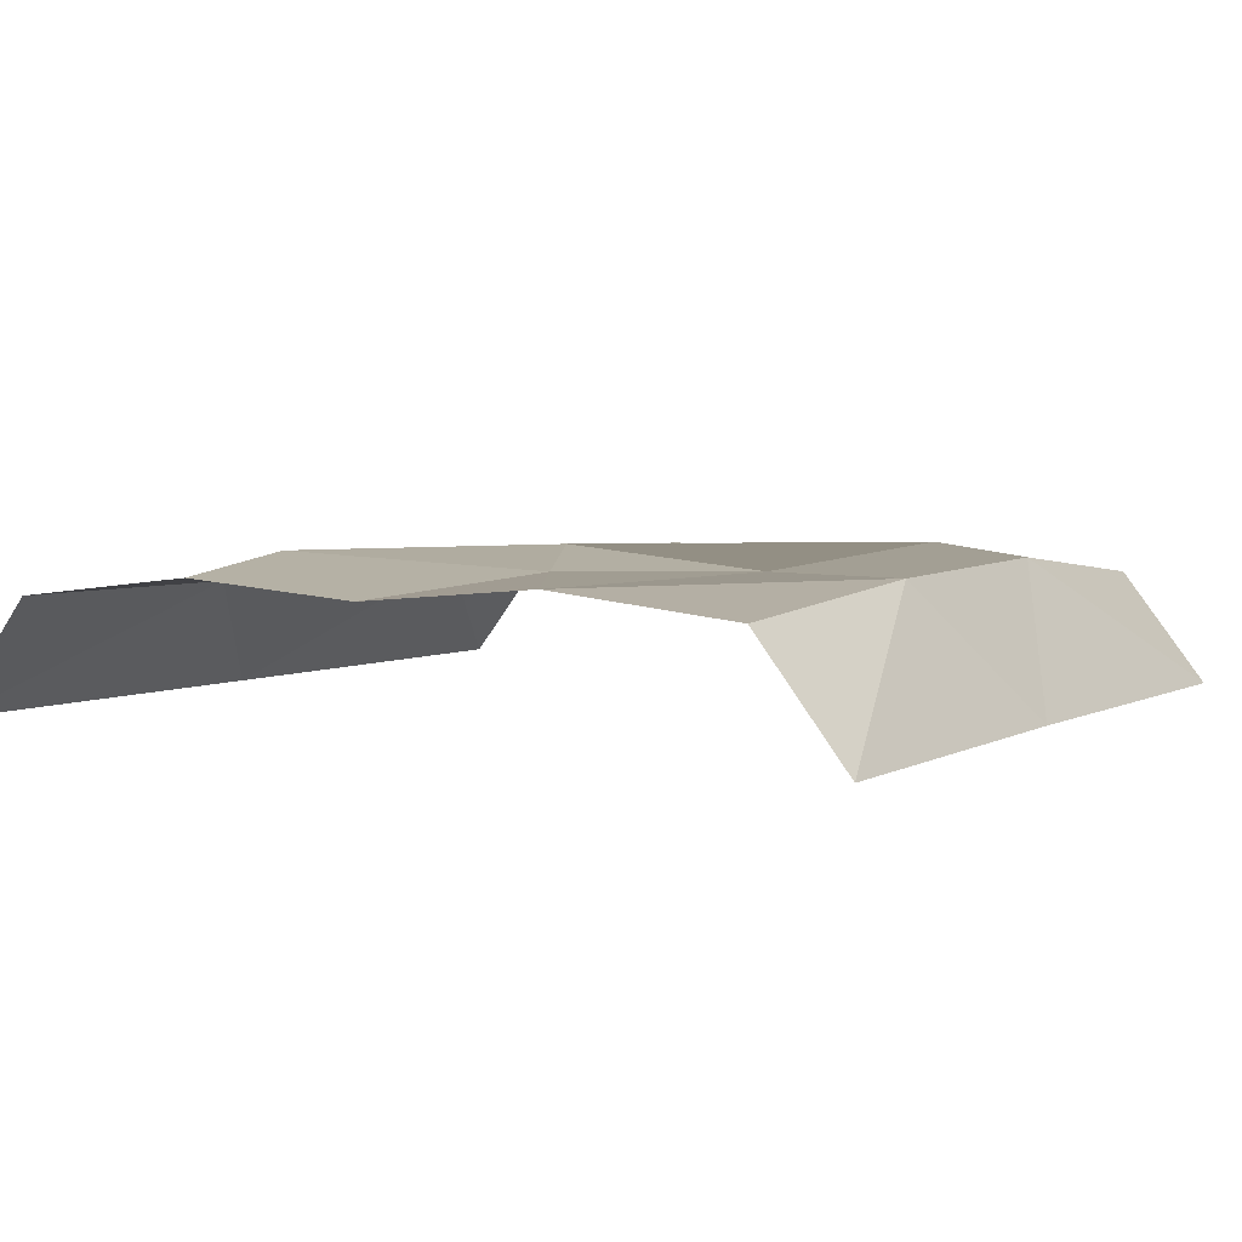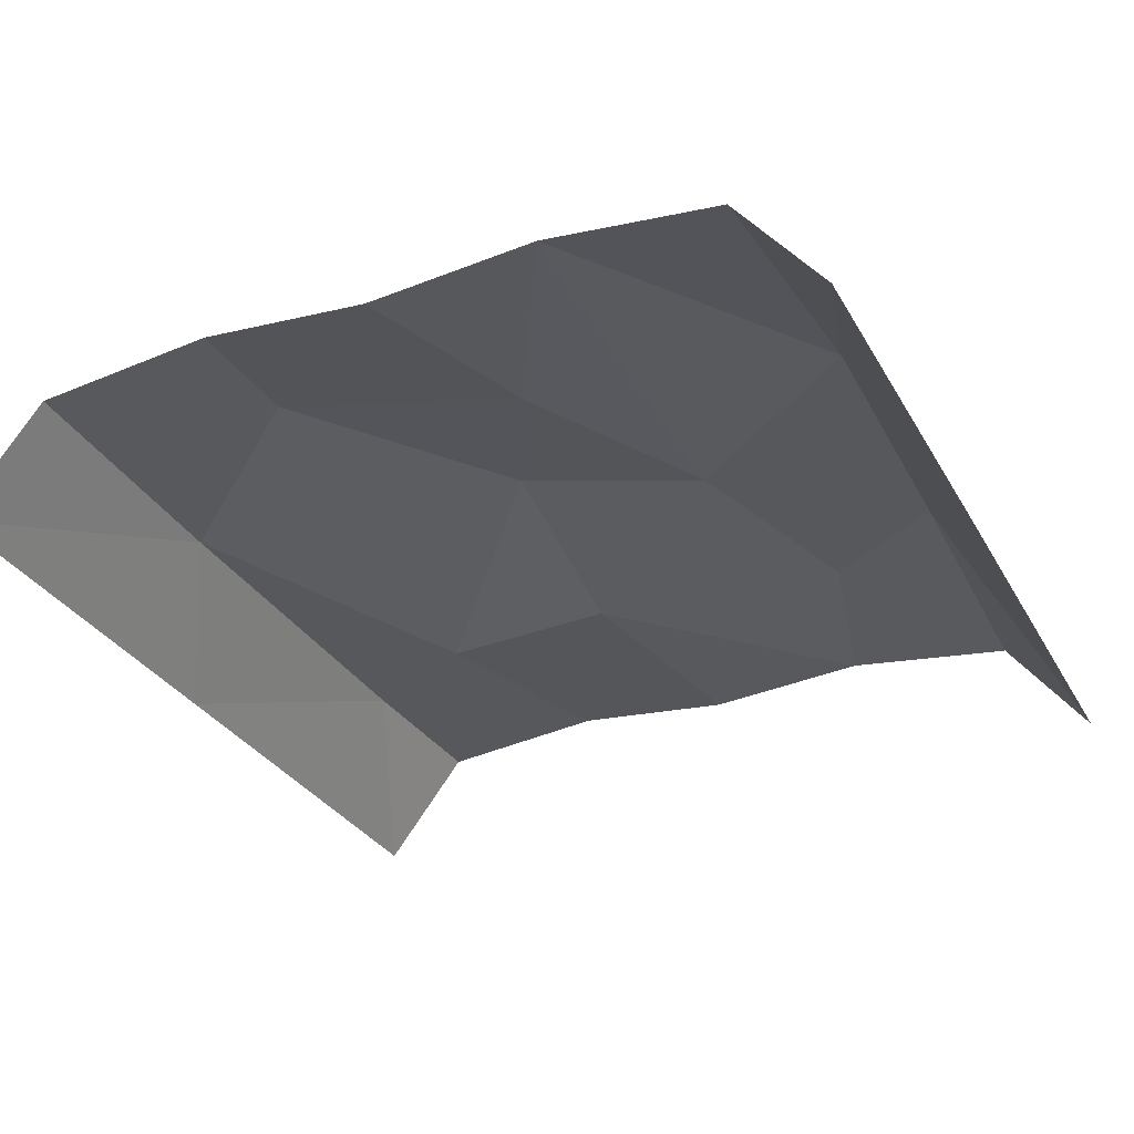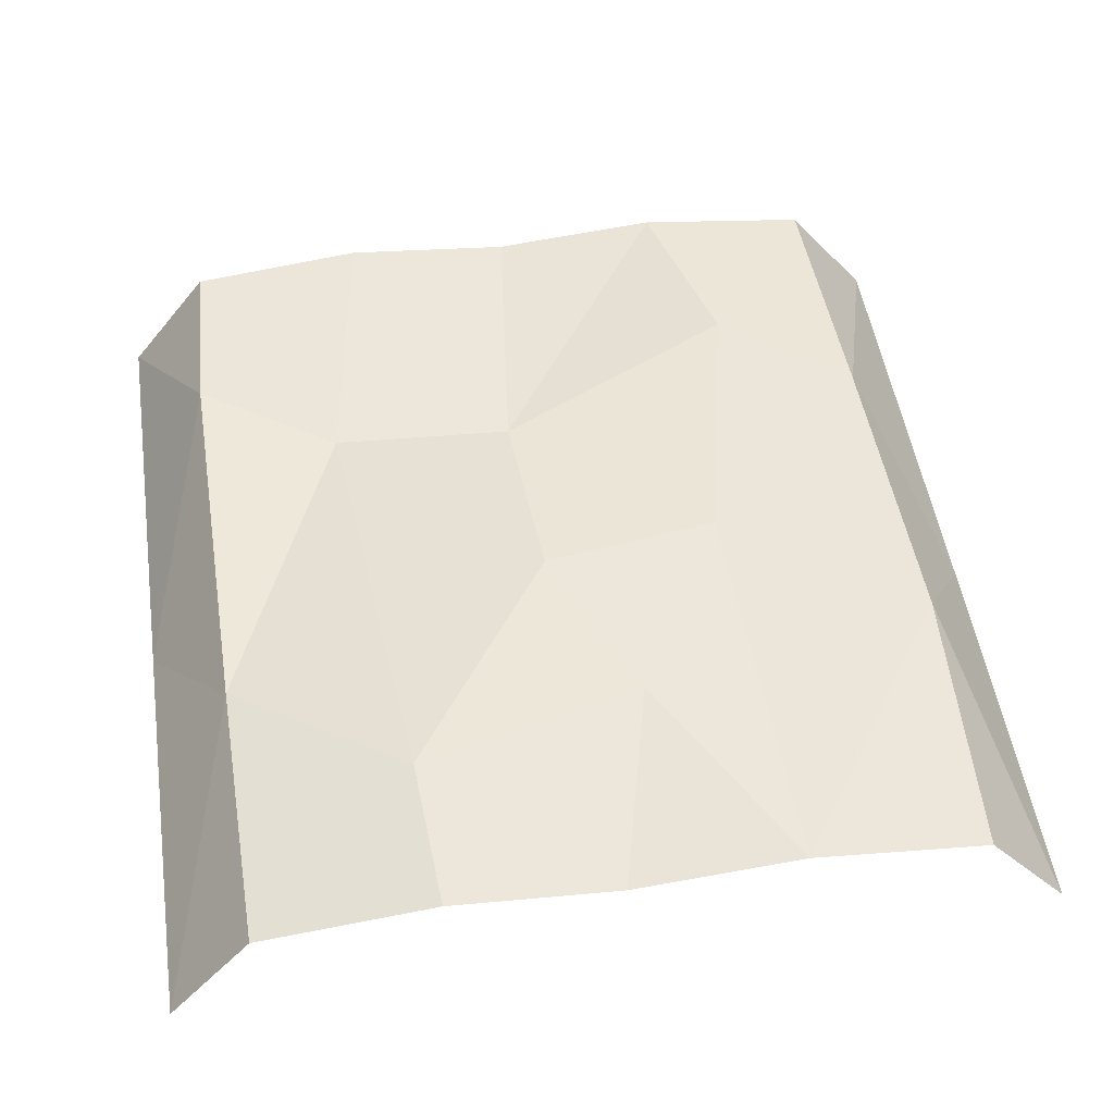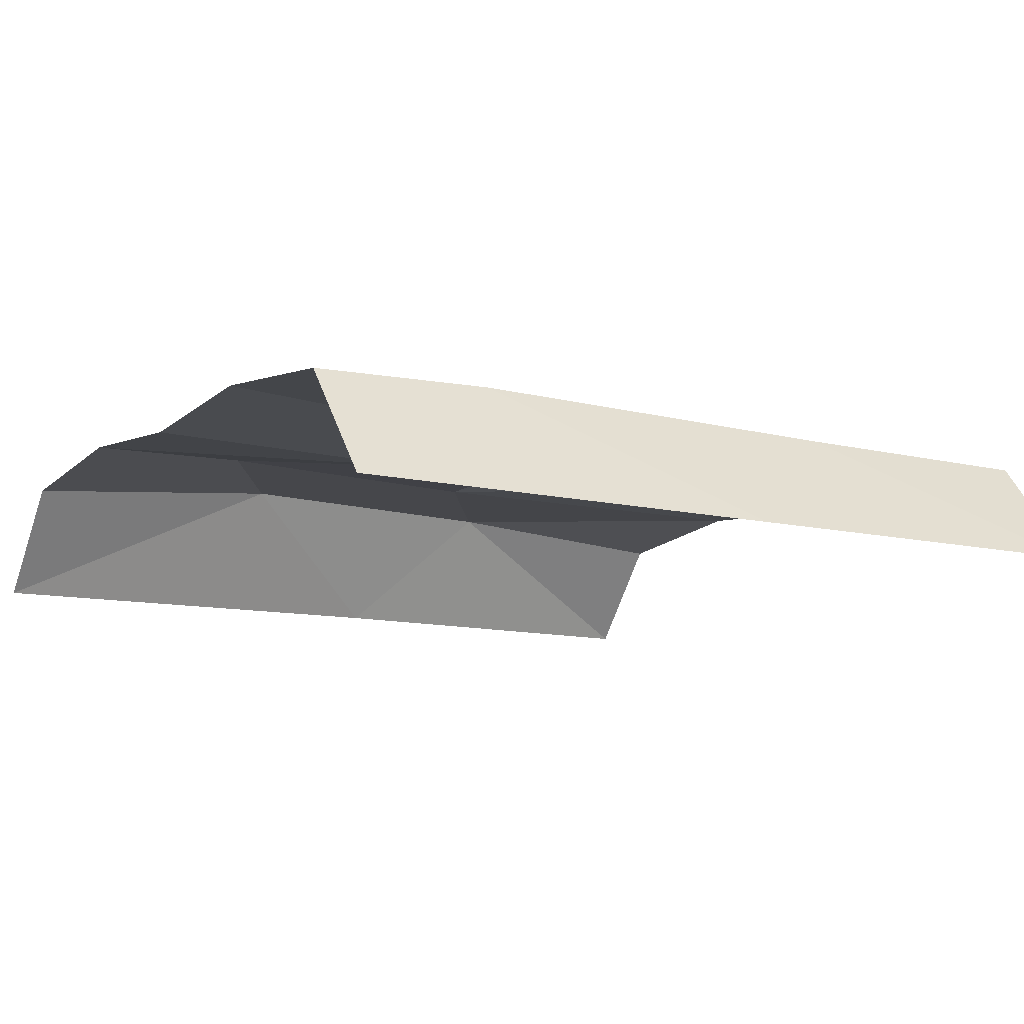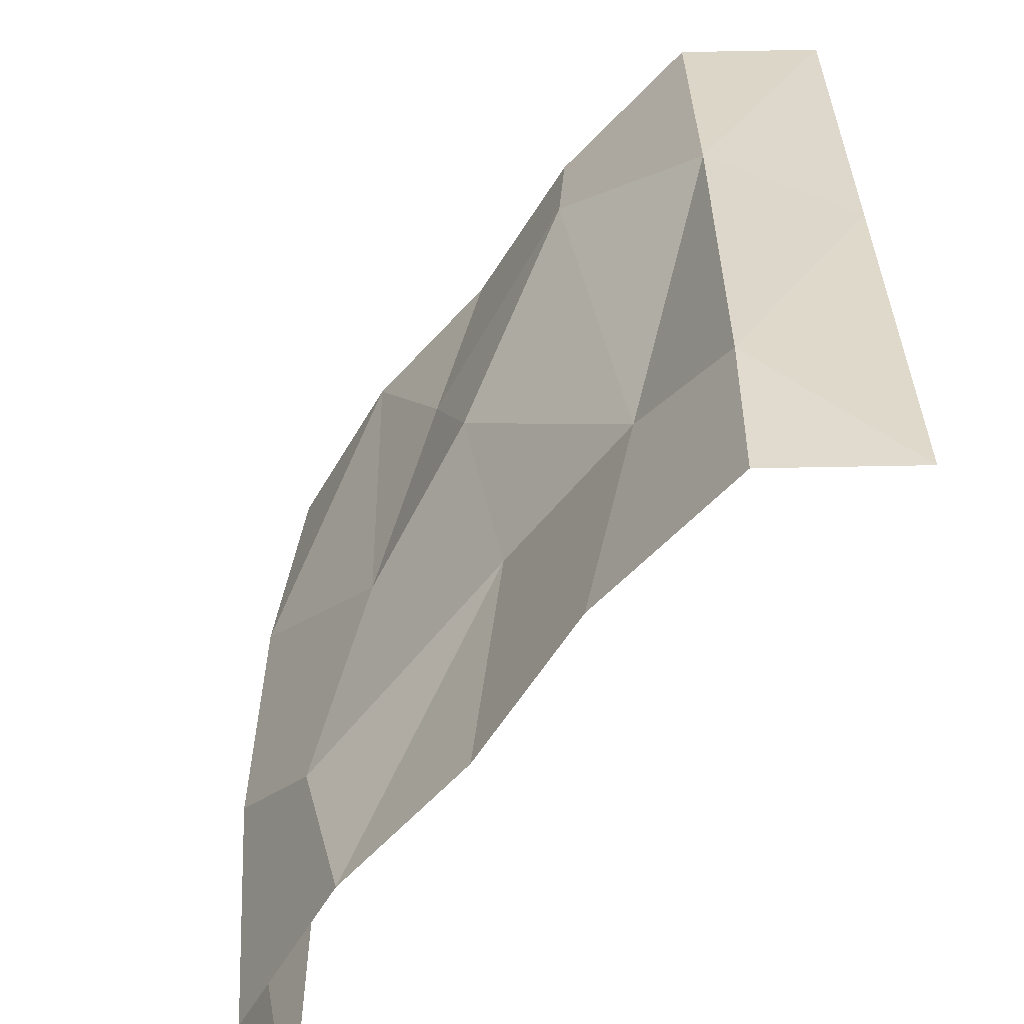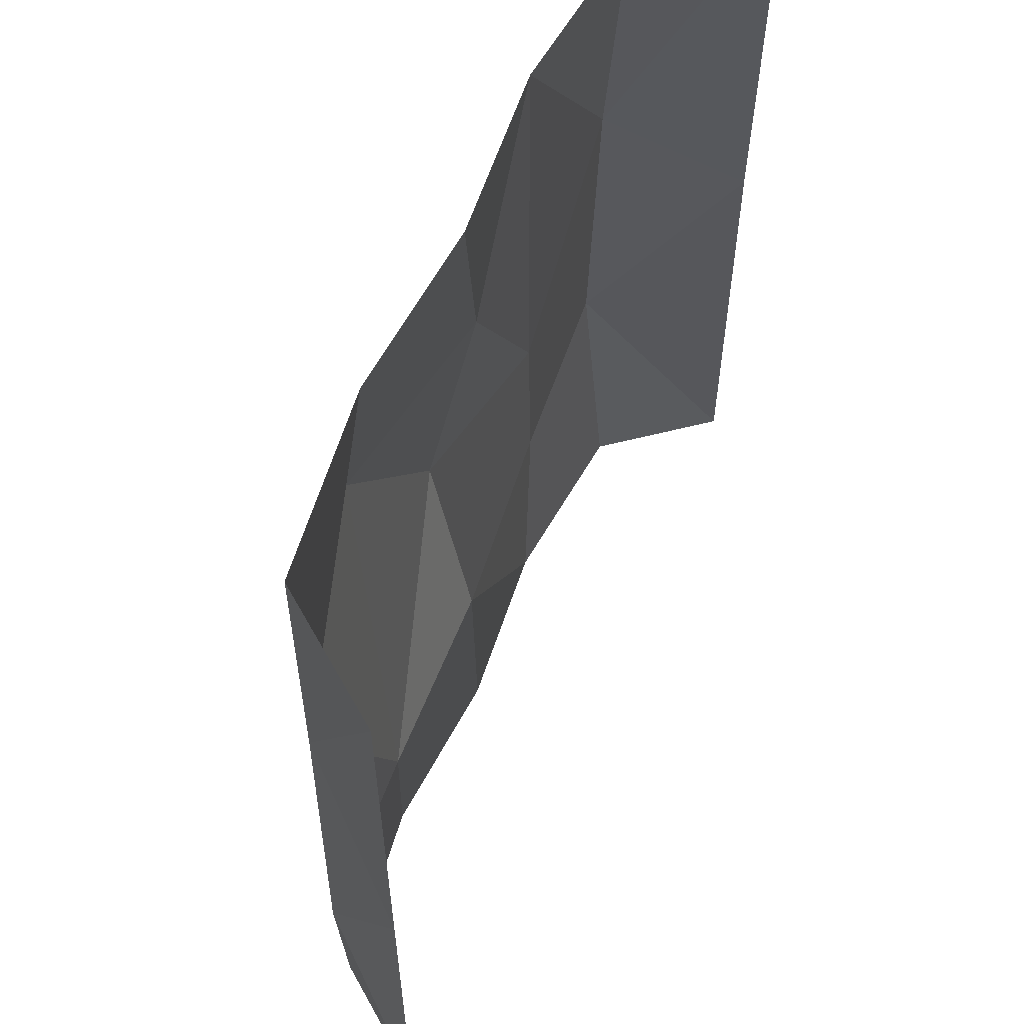
<metadata>
{"format":"obj","ext":"obj","renderer":"f3d","projection":"perspective","resolution":1024,"background":"white","views":[{"elev":4.0,"azim":29.2,"up":"+Y"},{"elev":-30.5,"azim":24.7,"up":"+Y"},{"elev":50.9,"azim":-8.6,"up":"+Y"},{"elev":-10.3,"azim":-122.5,"up":"+Y"},{"elev":-58.8,"azim":-126.6,"up":"+Z"},{"elev":60.5,"azim":-66.8,"up":"+Z"}]}
</metadata>
<code>
v 6.1e-05 0 -125
v 0 0 6.1e-05
v 125 0 -125
v 125 0 0
v 12.37 15.99 -125
v 12.37 15.99 6.1e-05
v 112.6 15.99 -125
v 112.6 15.99 8e-06
v 6.1e-05 0 -59.89
v 11.69 15.91 -40.73
v 62.5 16.79 -125
v 125 0.281 -57.93
v 113.9 18.93 -39.56
v 37.93 18.88 -125
v 87.07 18.88 -125
v 11.15 16.51 -99.08
v 112.7 19.69 -84.07
v 59.29 21.51 -53.35
v 62.5 16.79 0
v 85.89 18.19 -59.61
v 87.07 18.88 6.1e-05
v 31.41 15.02 -86.84
v 37.93 18.88 6.1e-05
v 36.58 21.35 -21.23
v 70.16 19.06 -30.75
v 93.73 20.97 -97.71
v 58.2 15.31 -84.98
f 12 13 4
f 1 9 16
f 17 26 20 13
f 3 7 17
f 16 9 10
f 1 16 5
f 10 2 6
f 10 9 2
f 12 17 13
f 3 17 12
f 4 13 8
f 27 22 18
f 26 27 18 20
f 25 20 18
f 10 22 16
f 23 24 10 6
f 19 25 24 23
f 21 20 25
f 21 13 20
f 15 26 17 7
f 15 27 26
f 14 22 27 11
f 16 22 14 5
f 11 27 15
f 8 13 21
f 21 25 19
f 10 24 22
f 24 25 18
f 24 18 22

</code>
